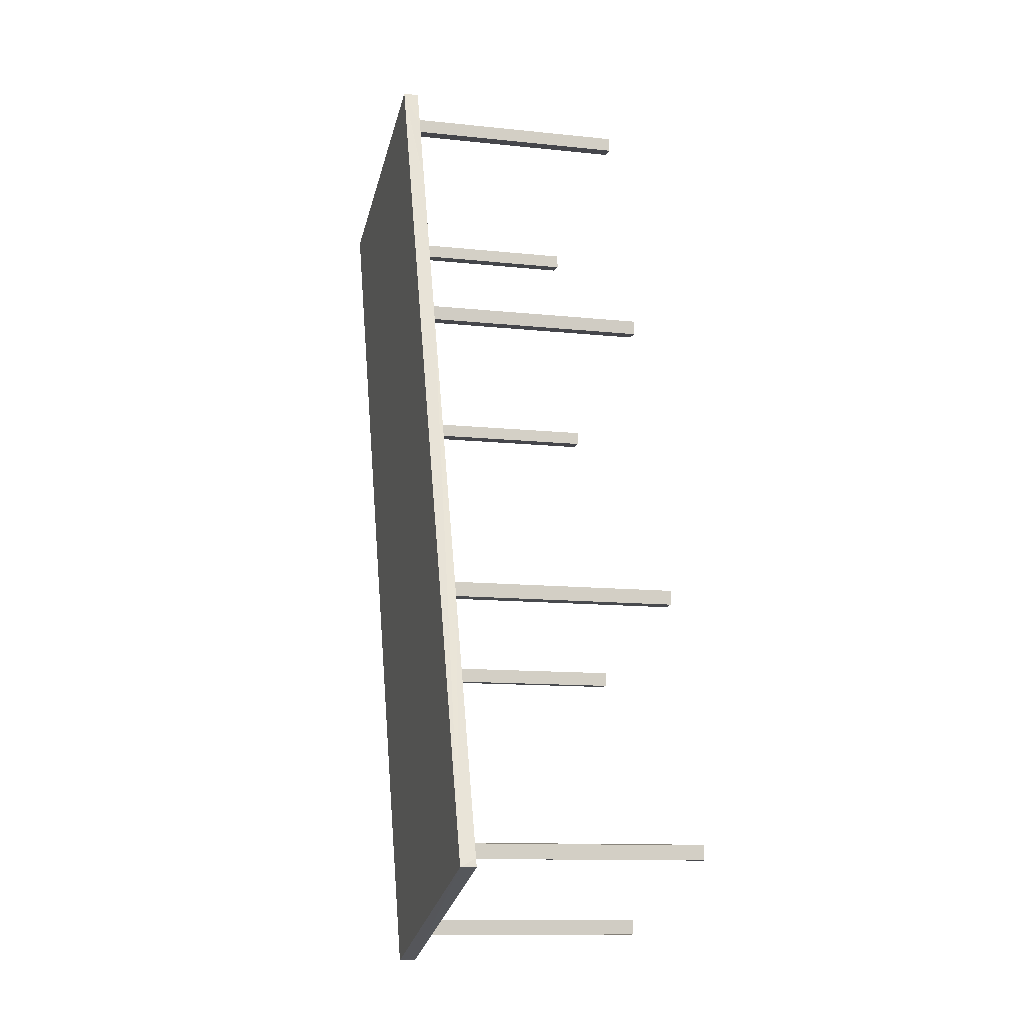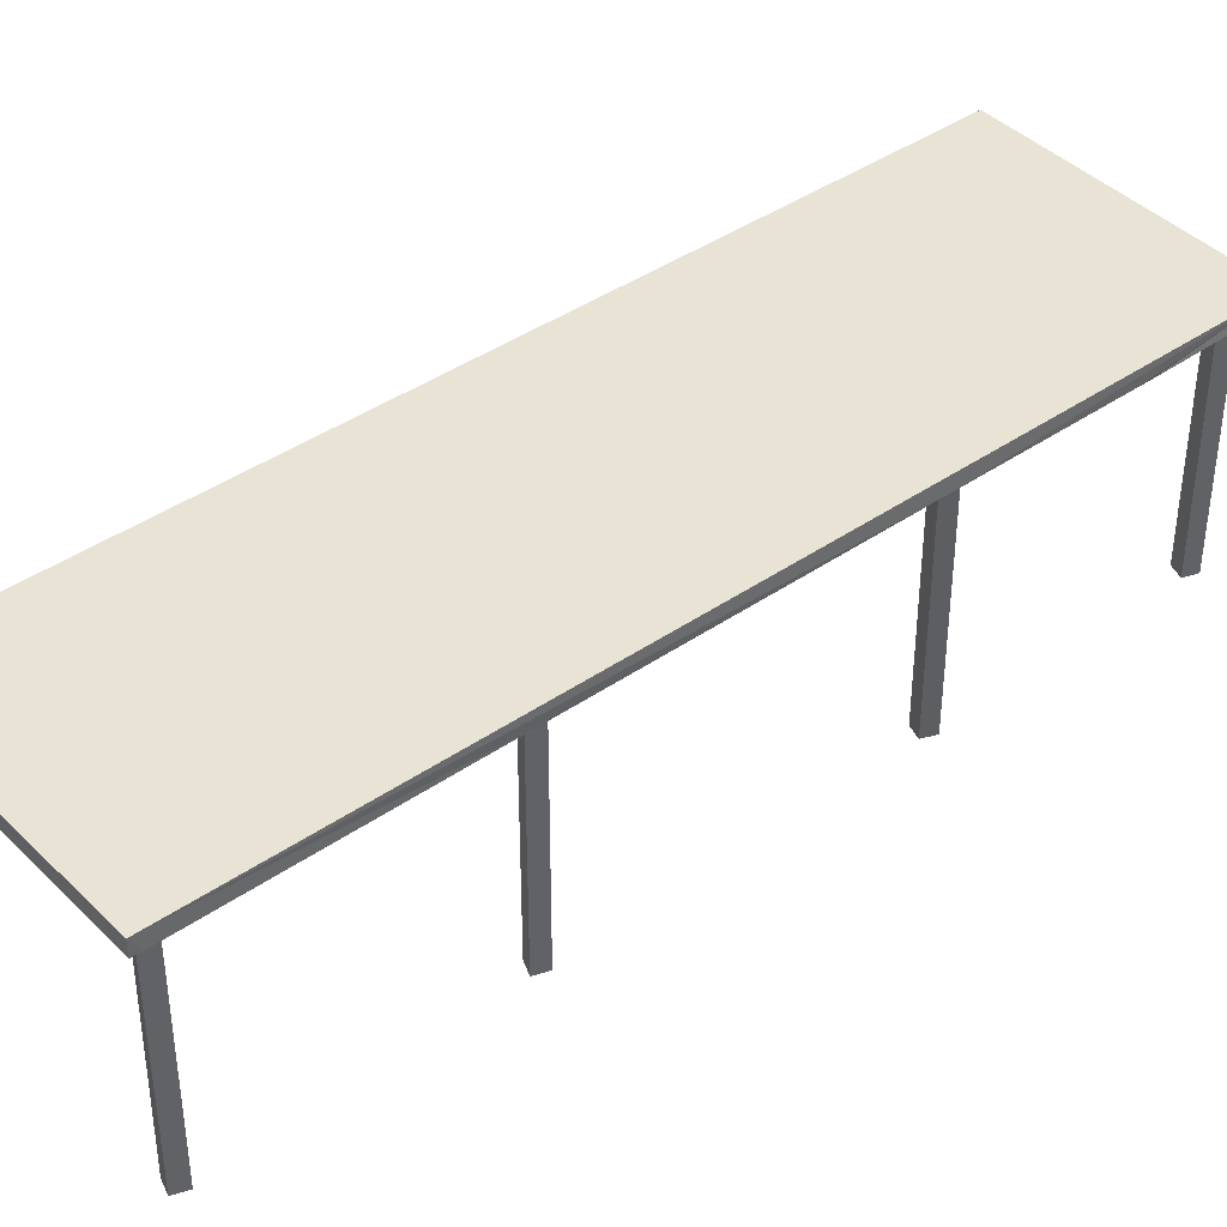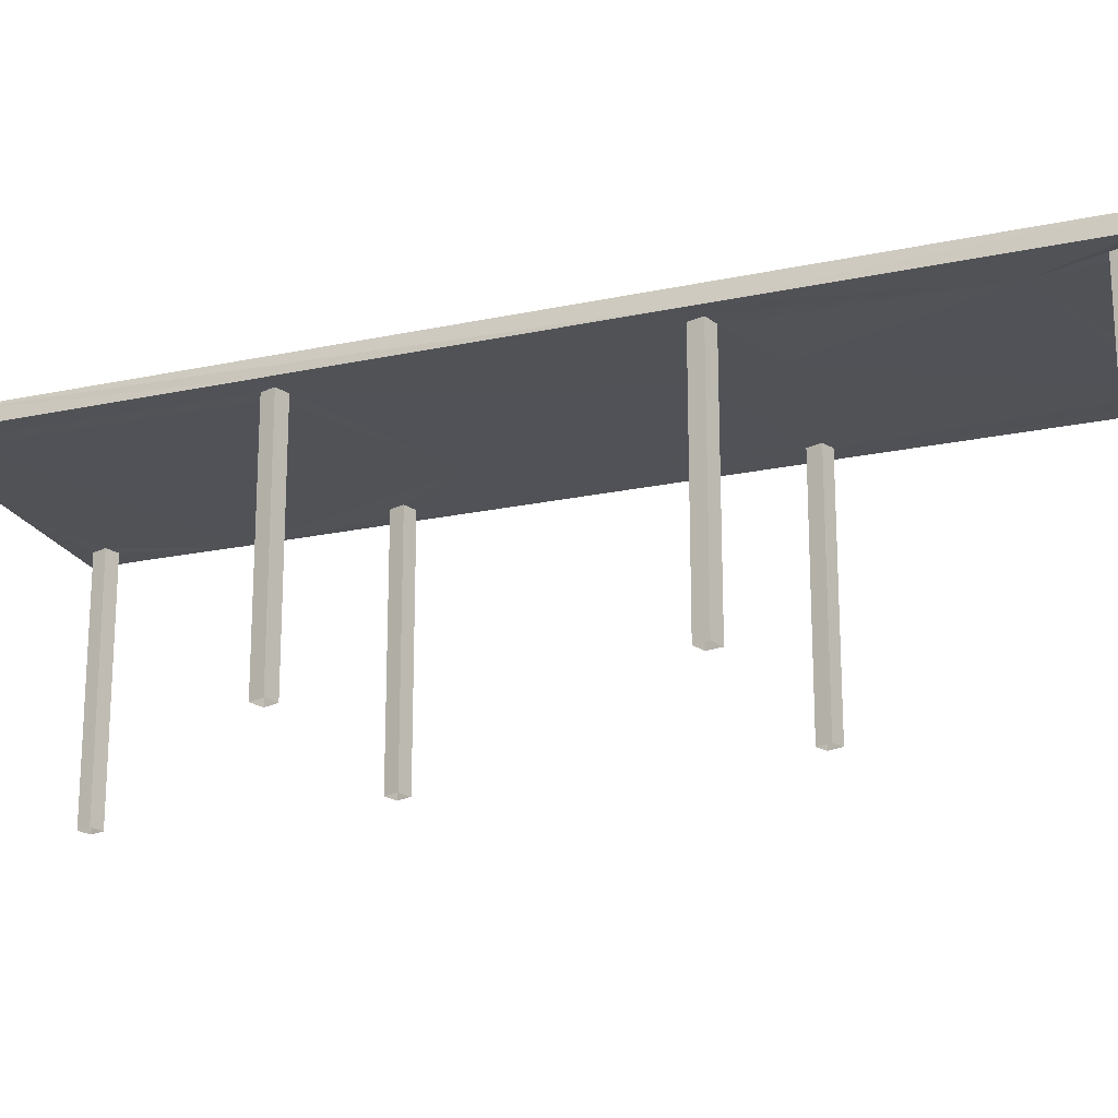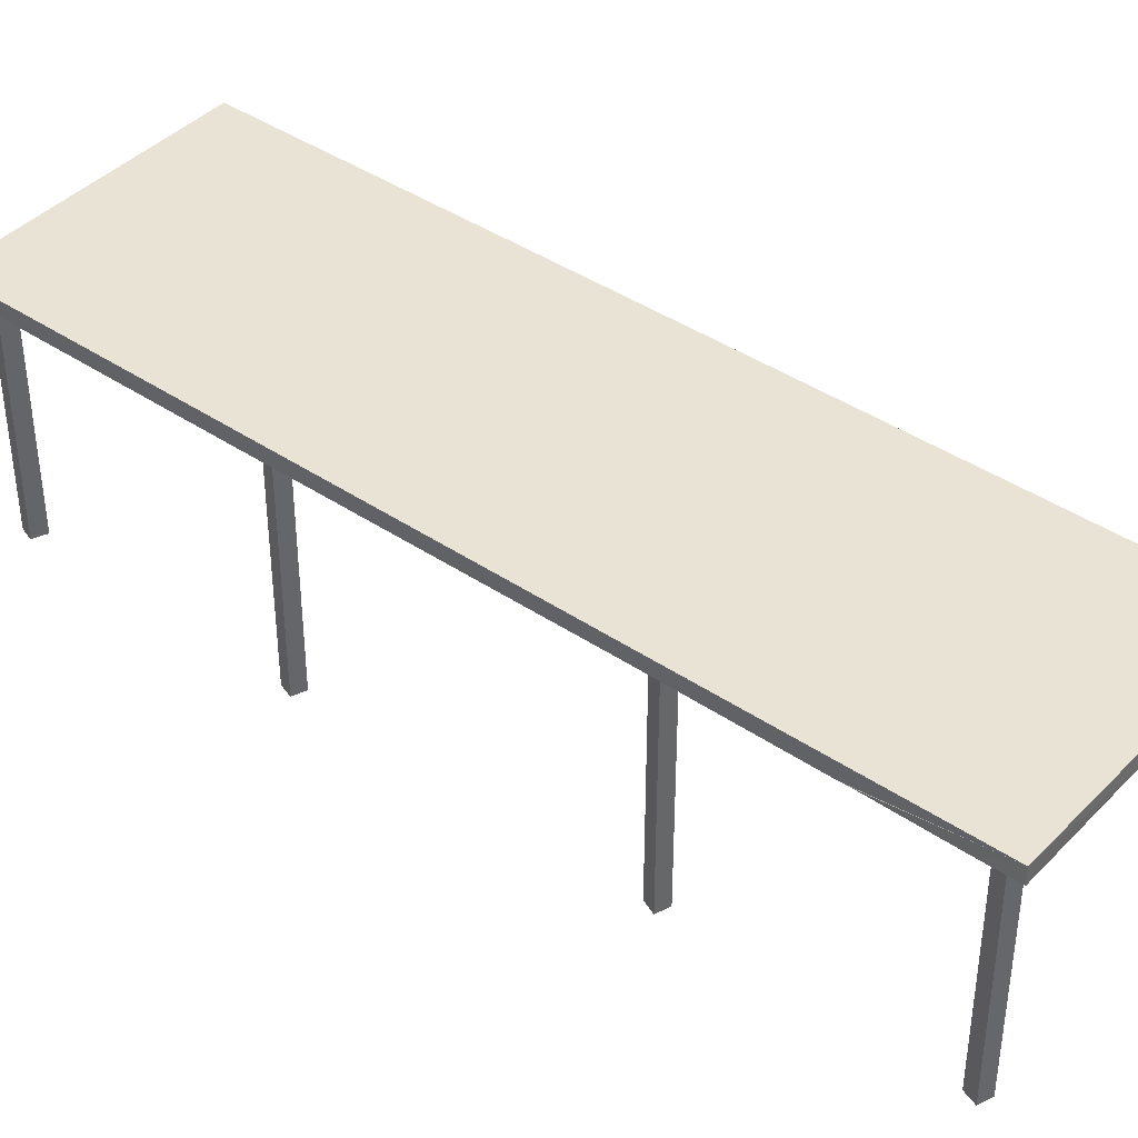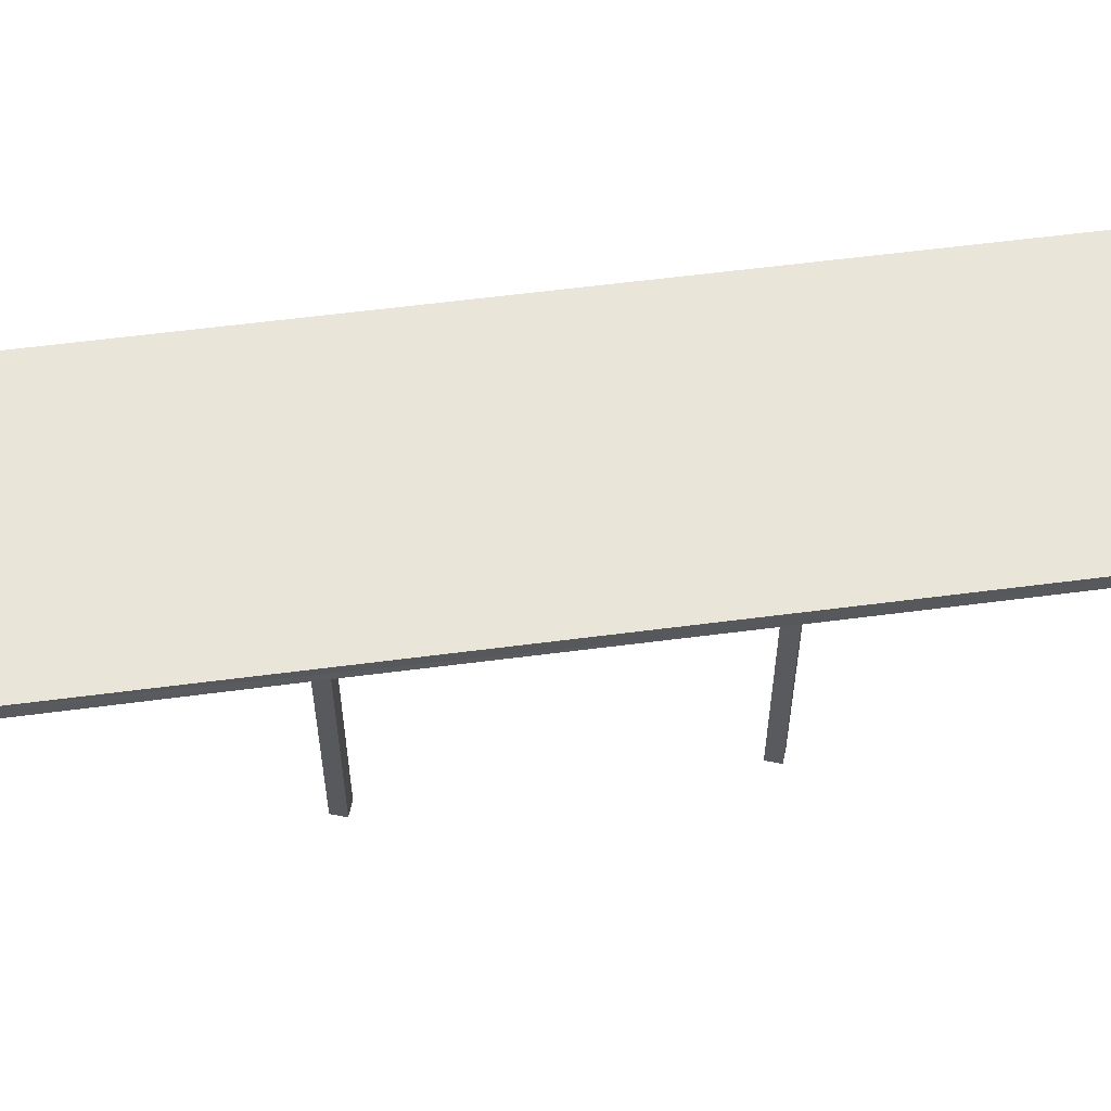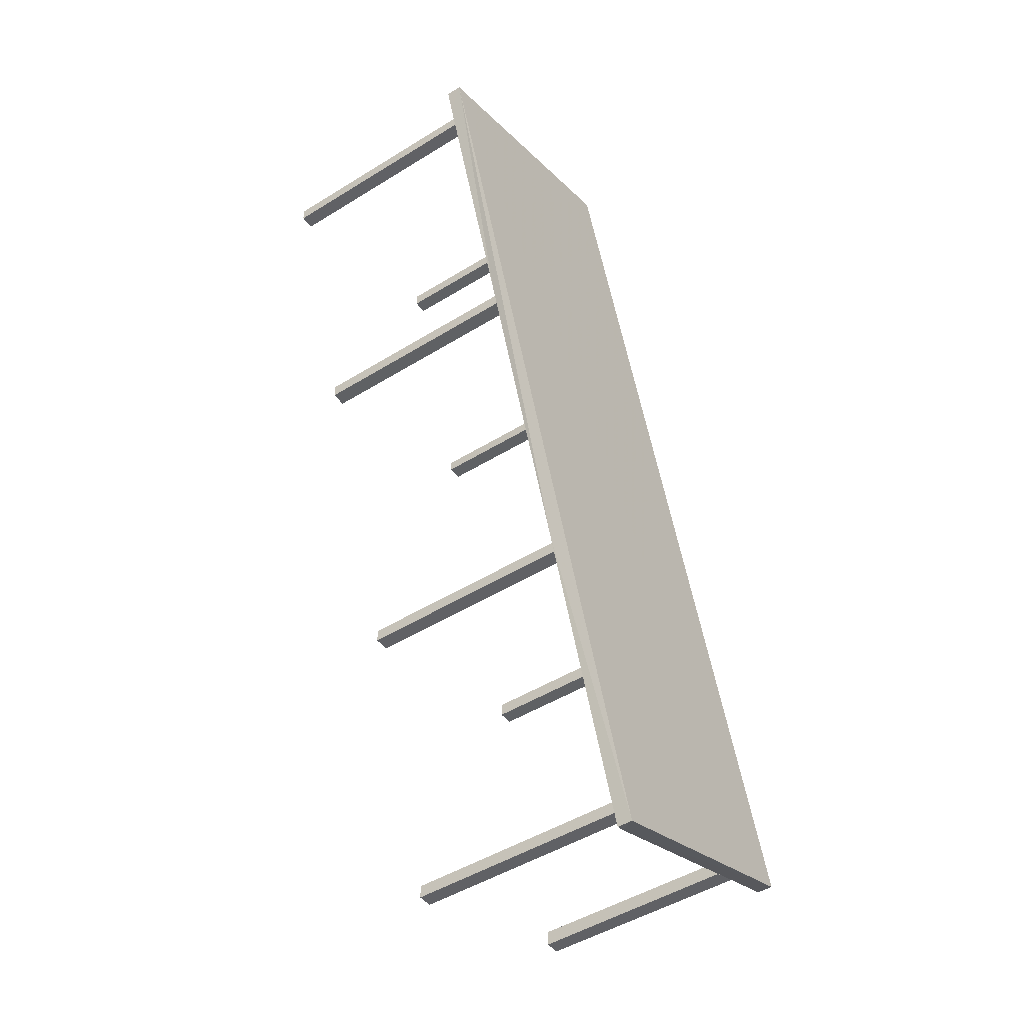
<metadata>
{"format":"obj","ext":"obj","renderer":"f3d","projection":"perspective","resolution":1024,"background":"white","views":[{"elev":-10.7,"azim":75.2,"up":"+Y"},{"elev":41.2,"azim":68.7,"up":"+Z"},{"elev":-21.4,"azim":-50.3,"up":"+Z"},{"elev":41.1,"azim":148.2,"up":"+Z"},{"elev":58.1,"azim":-79.0,"up":"+Z"},{"elev":-47.6,"azim":-55.0,"up":"+Y"}]}
</metadata>
<code>
v -8.827e+04 -1.004e+05 3.117
v -8.827e+04 -1.004e+05 3.117
v -8.827e+04 -1.004e+05 3.117
v -8.827e+04 -1.004e+05 3.117
v -8.827e+04 -1.004e+05 3.117
v -8.827e+04 -1.004e+05 3.117
v -8.827e+04 -1.004e+05 3.117
v -8.827e+04 -1.004e+05 3.117
v -8.827e+04 -1.004e+05 3.117
v -8.827e+04 -1.004e+05 3.117
v -8.827e+04 -1.004e+05 3.117
v -8.827e+04 -1.004e+05 3.117
v -8.827e+04 -1.004e+05 3.117
v -8.827e+04 -1.004e+05 3.117
v -8.827e+04 -1.004e+05 3.117
v -8.827e+04 -1.004e+05 3.117
v -8.827e+04 -1.004e+05 3.116
v -8.827e+04 -1.004e+05 3.116
v -8.827e+04 -1.004e+05 3.116
v -8.827e+04 -1.004e+05 3.116
v -8.827e+04 -1.004e+05 3.118
v -8.827e+04 -1.004e+05 3.118
v -8.827e+04 -1.004e+05 3.118
v -8.827e+04 -1.004e+05 3.118
v -8.827e+04 -1.004e+05 3.118
v -8.827e+04 -1.004e+05 3.118
v -8.827e+04 -1.004e+05 3.118
v -8.827e+04 -1.004e+05 3.118
v -8.827e+04 -1.004e+05 3.116
v -8.828e+04 -1.004e+05 3.116
v -8.828e+04 -1.004e+05 3.116
v -8.827e+04 -1.004e+05 3.116
v -8.827e+04 -1.004e+05 5.355
v -8.827e+04 -1.004e+05 5.355
v -8.827e+04 -1.004e+05 5.356
v -8.827e+04 -1.004e+05 5.356
v -8.827e+04 -1.004e+05 5.356
v -8.827e+04 -1.004e+05 5.356
v -8.827e+04 -1.004e+05 5.355
v -8.827e+04 -1.004e+05 5.356
v -8.827e+04 -1.004e+05 5.356
v -8.827e+04 -1.004e+05 5.356
v -8.827e+04 -1.004e+05 5.356
v -8.827e+04 -1.004e+05 5.356
v -8.827e+04 -1.004e+05 5.356
v -8.827e+04 -1.004e+05 5.356
v -8.827e+04 -1.004e+05 5.357
v -8.827e+04 -1.004e+05 5.356
v -8.827e+04 -1.004e+05 5.356
v -8.827e+04 -1.004e+05 5.357
v -8.827e+04 -1.004e+05 5.357
v -8.827e+04 -1.004e+05 5.357
v -8.827e+04 -1.004e+05 5.356
v -8.827e+04 -1.004e+05 5.356
v -8.827e+04 -1.004e+05 5.357
v -8.827e+04 -1.004e+05 5.357
v -8.827e+04 -1.004e+05 5.357
v -8.827e+04 -1.004e+05 5.357
v -8.827e+04 -1.004e+05 5.355
v -8.827e+04 -1.004e+05 5.355
v -8.827e+04 -1.004e+05 5.355
v -8.827e+04 -1.004e+05 5.355
v -8.827e+04 -1.004e+05 5.356
v -8.827e+04 -1.004e+05 5.356
v -8.827e+04 -1.004e+05 5.355
v -8.827e+04 -1.004e+05 5.355
v -8.828e+04 -1.004e+05 5.355
v -8.828e+04 -1.004e+05 5.355
v -8.827e+04 -1.004e+05 5.355
v -8.827e+04 -1.004e+05 5.355
v -8.827e+04 -1.004e+05 5.355
v -8.827e+04 -1.004e+05 5.355
v -8.828e+04 -1.004e+05 5.355
v -8.827e+04 -1.004e+05 5.355
v -8.827e+04 -1.004e+05 5.355
v -8.828e+04 -1.004e+05 5.355
v -8.827e+04 -1.004e+05 5.355
v -8.827e+04 -1.004e+05 5.355
v -8.827e+04 -1.004e+05 5.355
v -8.827e+04 -1.004e+05 5.355
v -8.827e+04 -1.004e+05 5.355
v -8.827e+04 -1.004e+05 5.355
v -8.827e+04 -1.004e+05 5.355
v -8.827e+04 -1.004e+05 5.357
v -8.828e+04 -1.004e+05 5.505
v -8.827e+04 -1.004e+05 5.507
v -8.827e+04 -1.004e+05 5.507
v -8.827e+04 -1.004e+05 5.505
f 1 2 3
f 4 1 3
f 5 6 7
f 5 8 6
f 9 10 11
f 9 12 10
f 13 14 15
f 13 16 14
f 17 18 19
f 17 20 18
f 21 22 23
f 21 24 22
f 25 26 27
f 25 28 26
f 29 30 31
f 32 29 31
f 33 34 35
f 36 35 37
f 38 39 40
f 41 42 43
f 37 34 39
f 38 41 43
f 38 43 37
f 35 34 37
f 38 37 39
f 44 41 45
f 38 46 41
f 47 44 45
f 46 48 45
f 45 48 49
f 50 51 52
f 51 49 52
f 51 45 49
f 41 46 45
f 53 54 44
f 52 55 50
f 47 53 44
f 56 57 58
f 57 47 55
f 55 47 50
f 47 56 53
f 47 57 56
f 59 60 61
f 62 49 63
f 64 46 38
f 40 65 62
f 59 66 67
f 67 33 68
f 34 33 66
f 63 49 48
f 69 65 40
f 69 40 70
f 70 71 61
f 40 39 71
f 38 40 64
f 64 40 63
f 71 66 59
f 71 59 61
f 63 40 62
f 67 66 33
f 71 70 40
f 72 73 74
f 75 60 74
f 68 73 76
f 67 68 76
f 77 60 78
f 60 75 78
f 60 59 74
f 72 76 73
f 59 72 74
f 77 79 80
f 81 74 80
f 77 78 79
f 75 74 81
f 79 81 80
f 65 82 62
f 69 70 83
f 82 83 61
f 82 61 62
f 83 70 61
f 44 84 35
f 58 57 84
f 41 44 42
f 42 44 36
f 35 36 44
f 54 58 84
f 44 54 84
f 85 86 87
f 88 85 87
f 60 77 88
f 61 60 88
f 77 80 88
f 62 61 88
f 87 49 62
f 87 62 88
f 52 49 87
f 55 52 87
f 84 57 86
f 57 55 87
f 57 87 86
f 85 33 35
f 68 33 85
f 35 84 86
f 73 68 85
f 85 35 86
f 80 74 88
f 74 73 85
f 88 74 85
f 83 4 3
f 83 82 4
f 65 1 4
f 82 65 4
f 65 2 1
f 65 69 2
f 83 3 2
f 69 83 2
f 63 5 7
f 64 63 7
f 63 8 5
f 63 48 8
f 46 6 8
f 48 46 8
f 46 7 6
f 46 64 7
f 71 9 11
f 66 71 11
f 71 12 9
f 71 39 12
f 39 10 12
f 39 34 10
f 66 11 10
f 34 66 10
f 37 13 15
f 37 43 13
f 42 16 13
f 43 42 13
f 36 14 16
f 42 36 16
f 36 15 14
f 36 37 15
f 81 17 19
f 81 79 17
f 78 20 17
f 79 78 17
f 78 18 20
f 78 75 18
f 81 19 18
f 75 81 18
f 51 21 23
f 45 51 23
f 50 24 21
f 51 50 21
f 50 22 24
f 50 47 22
f 47 23 22
f 47 45 23
f 54 25 27
f 54 53 25
f 56 28 25
f 53 56 25
f 56 26 28
f 56 58 26
f 54 27 26
f 58 54 26
f 76 32 31
f 76 72 32
f 59 29 32
f 72 59 32
f 59 30 29
f 59 67 30
f 76 31 30
f 67 76 30

</code>
